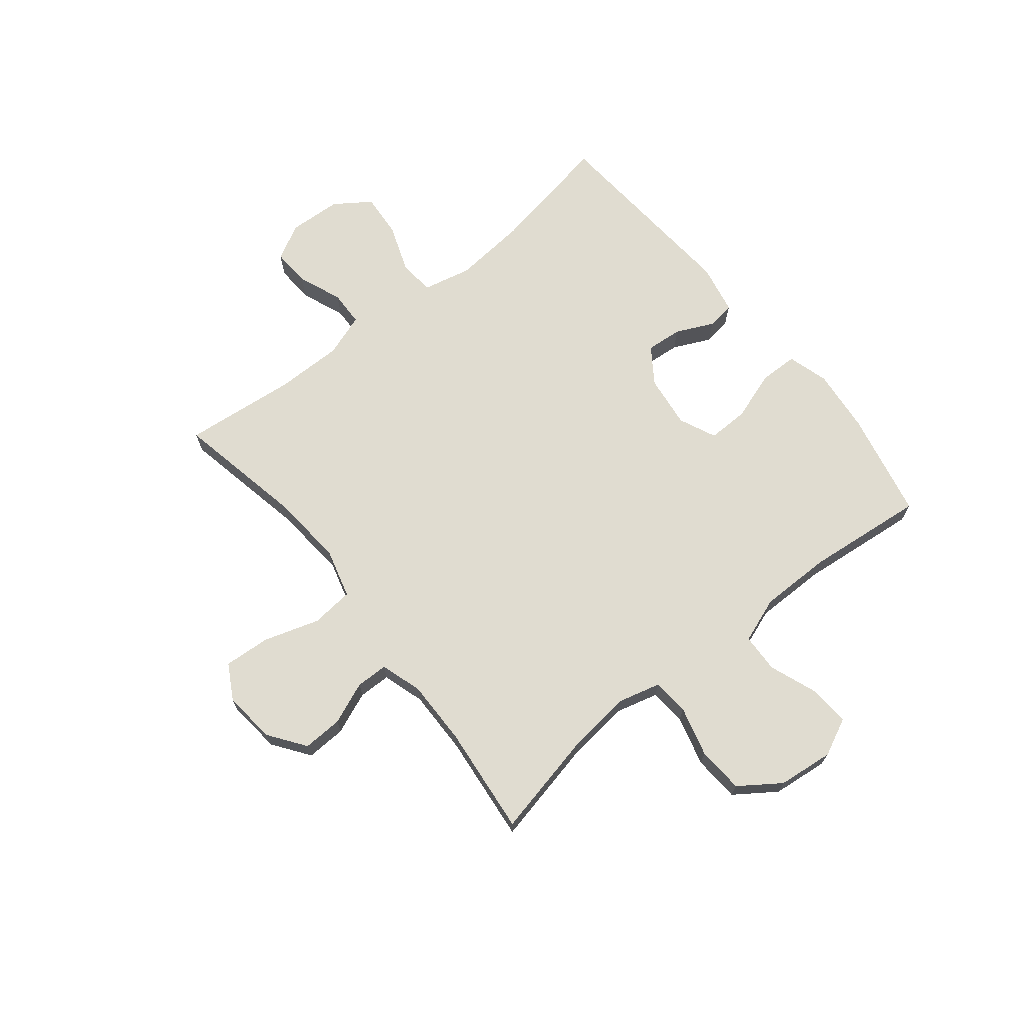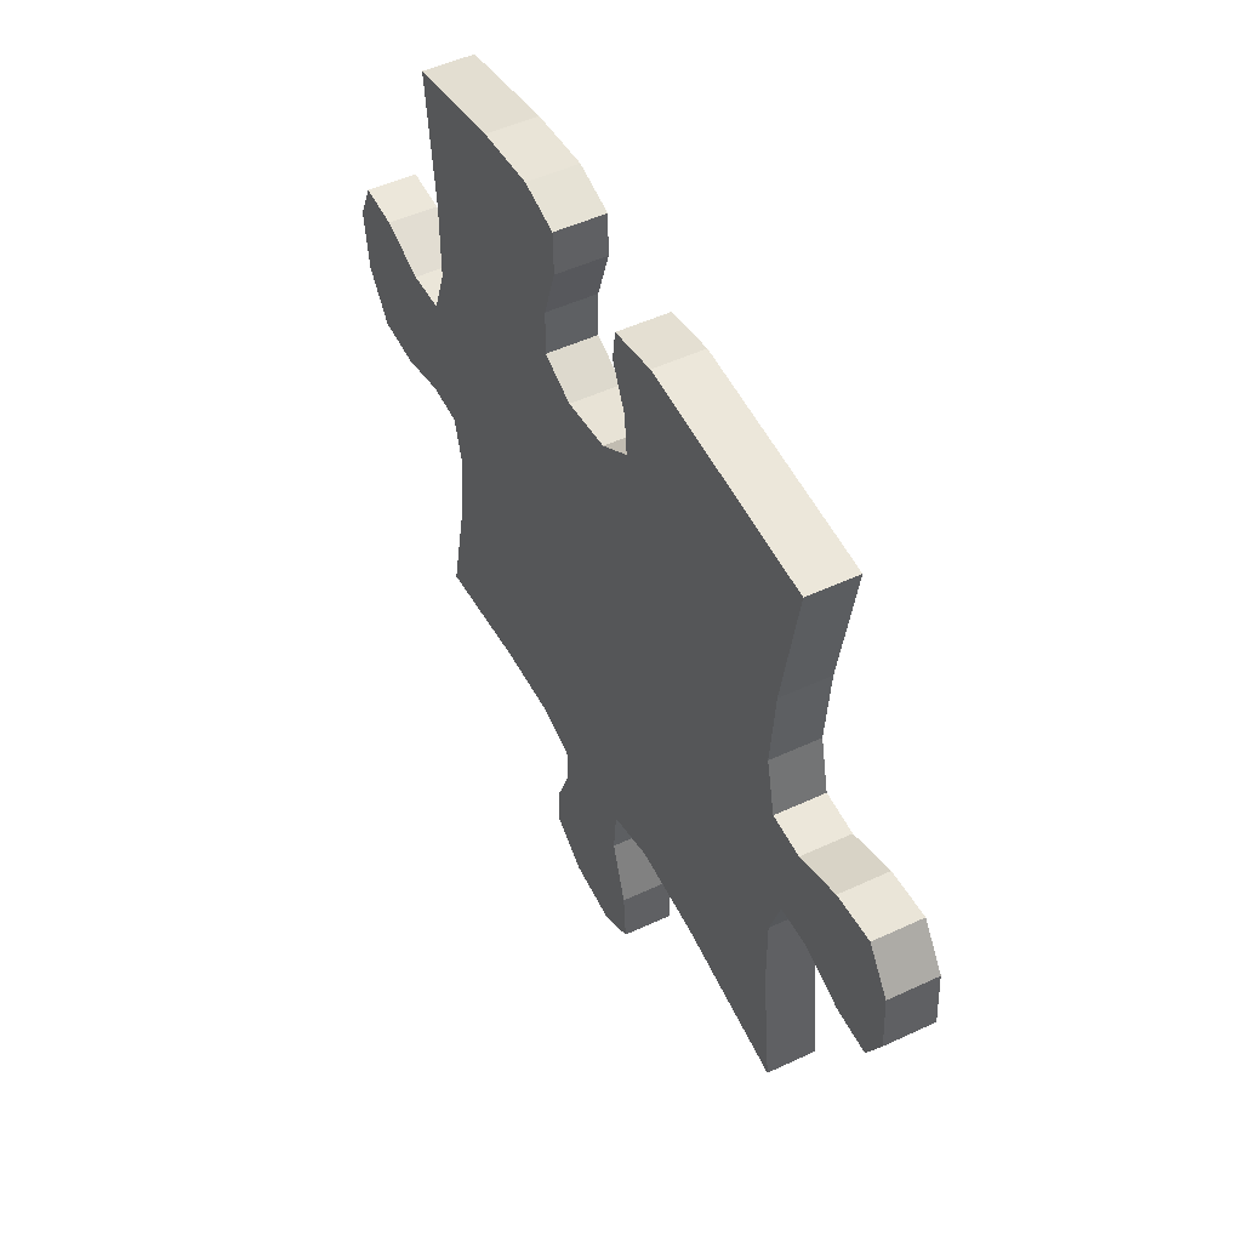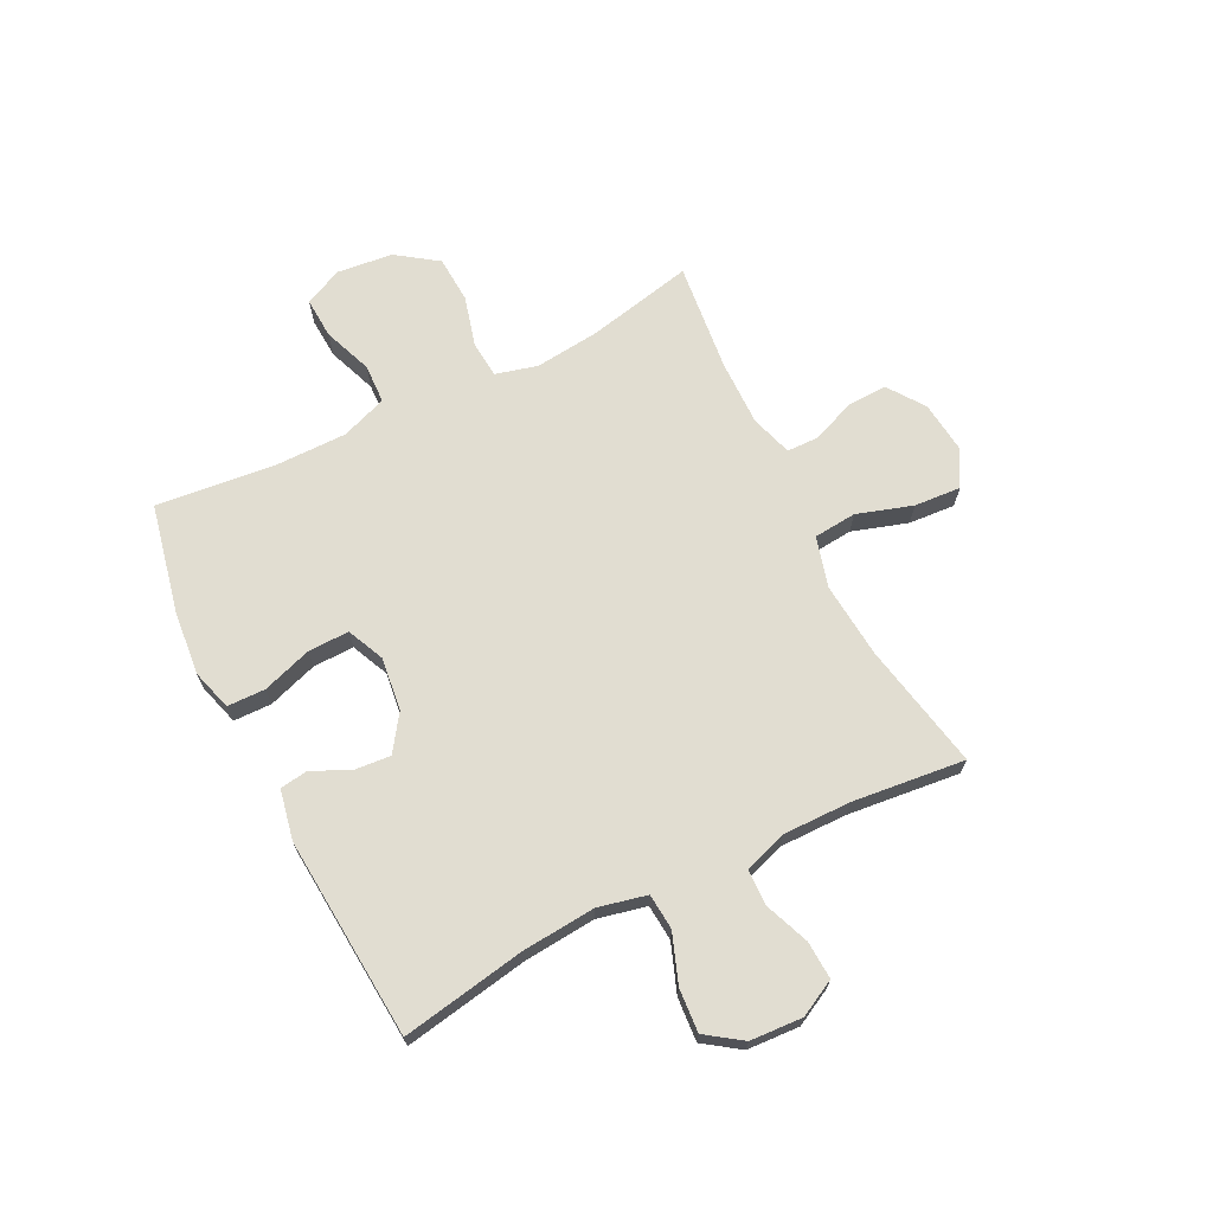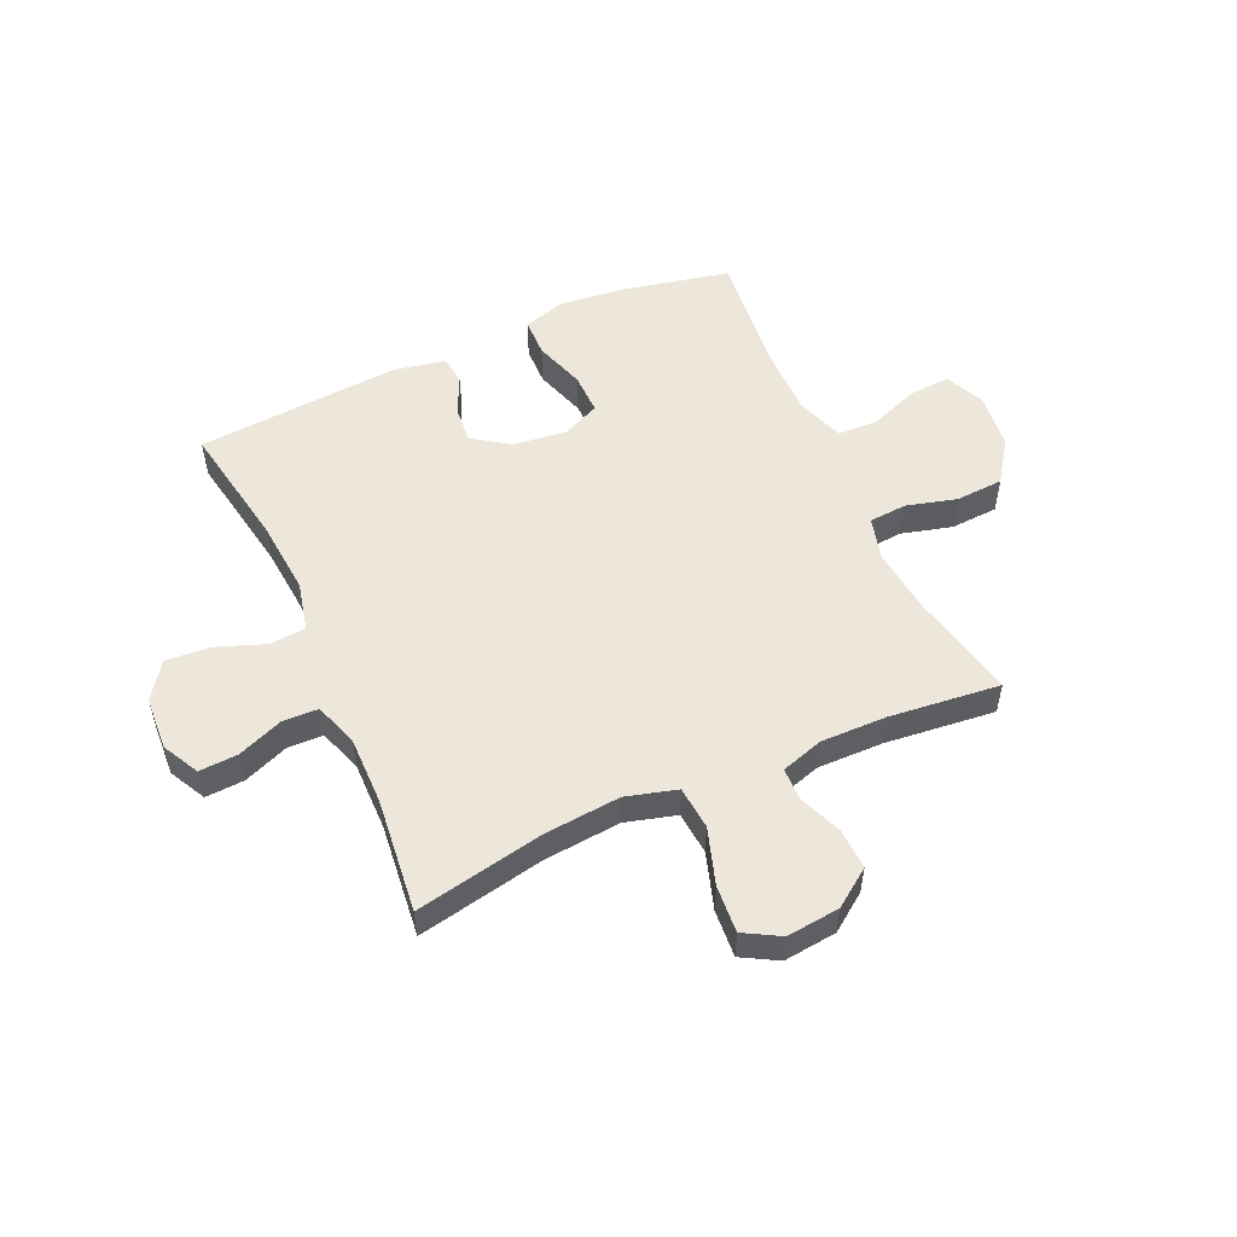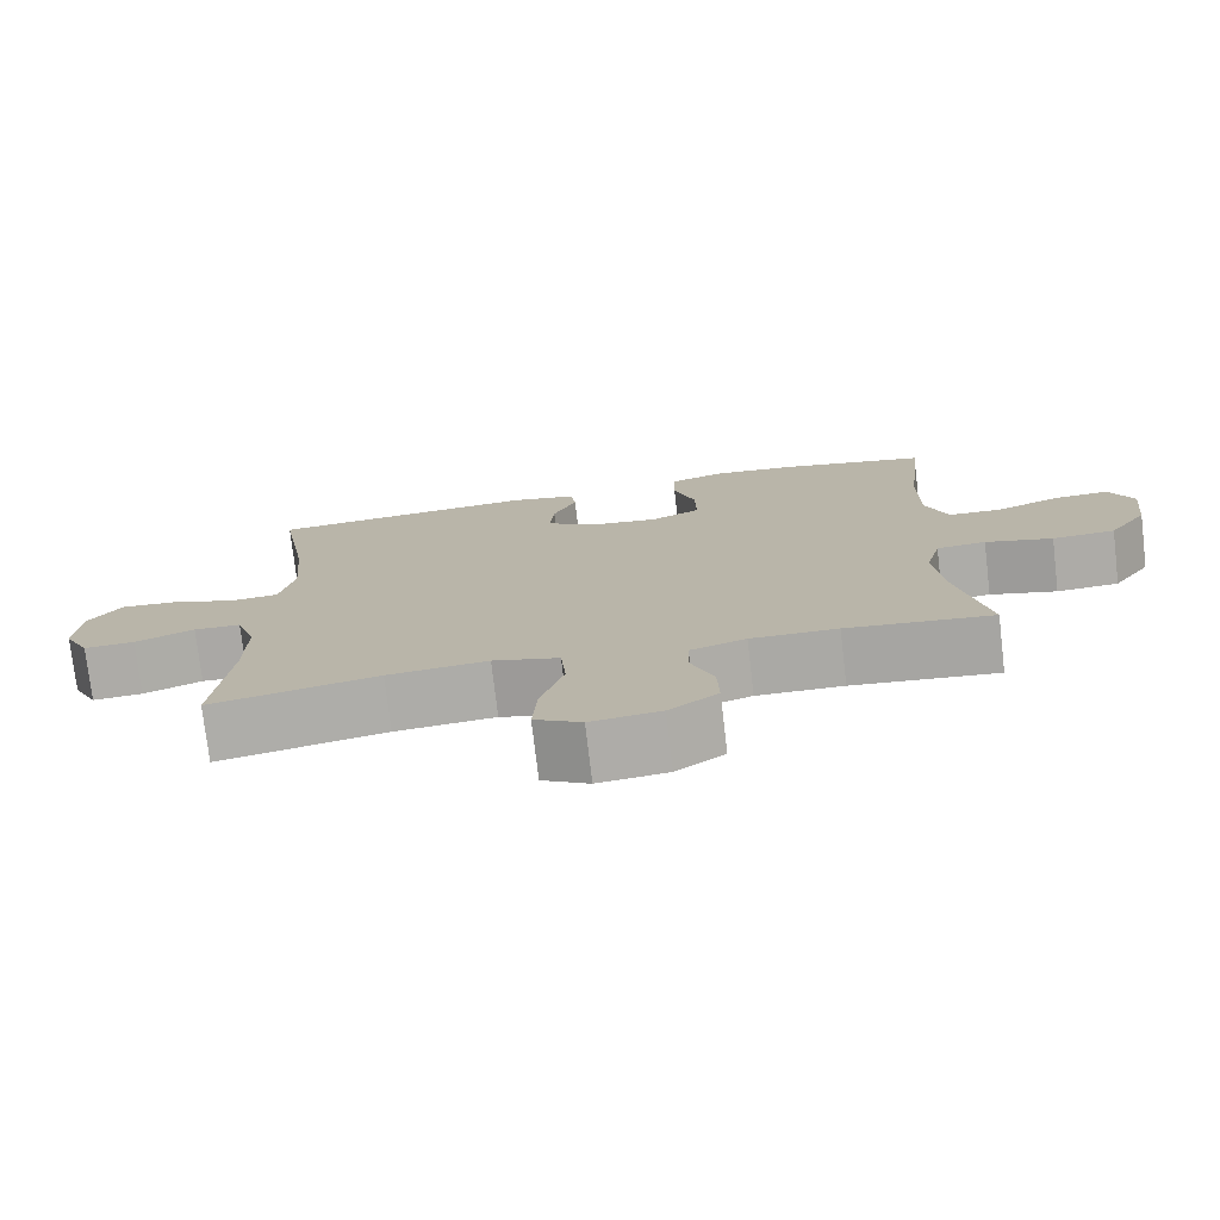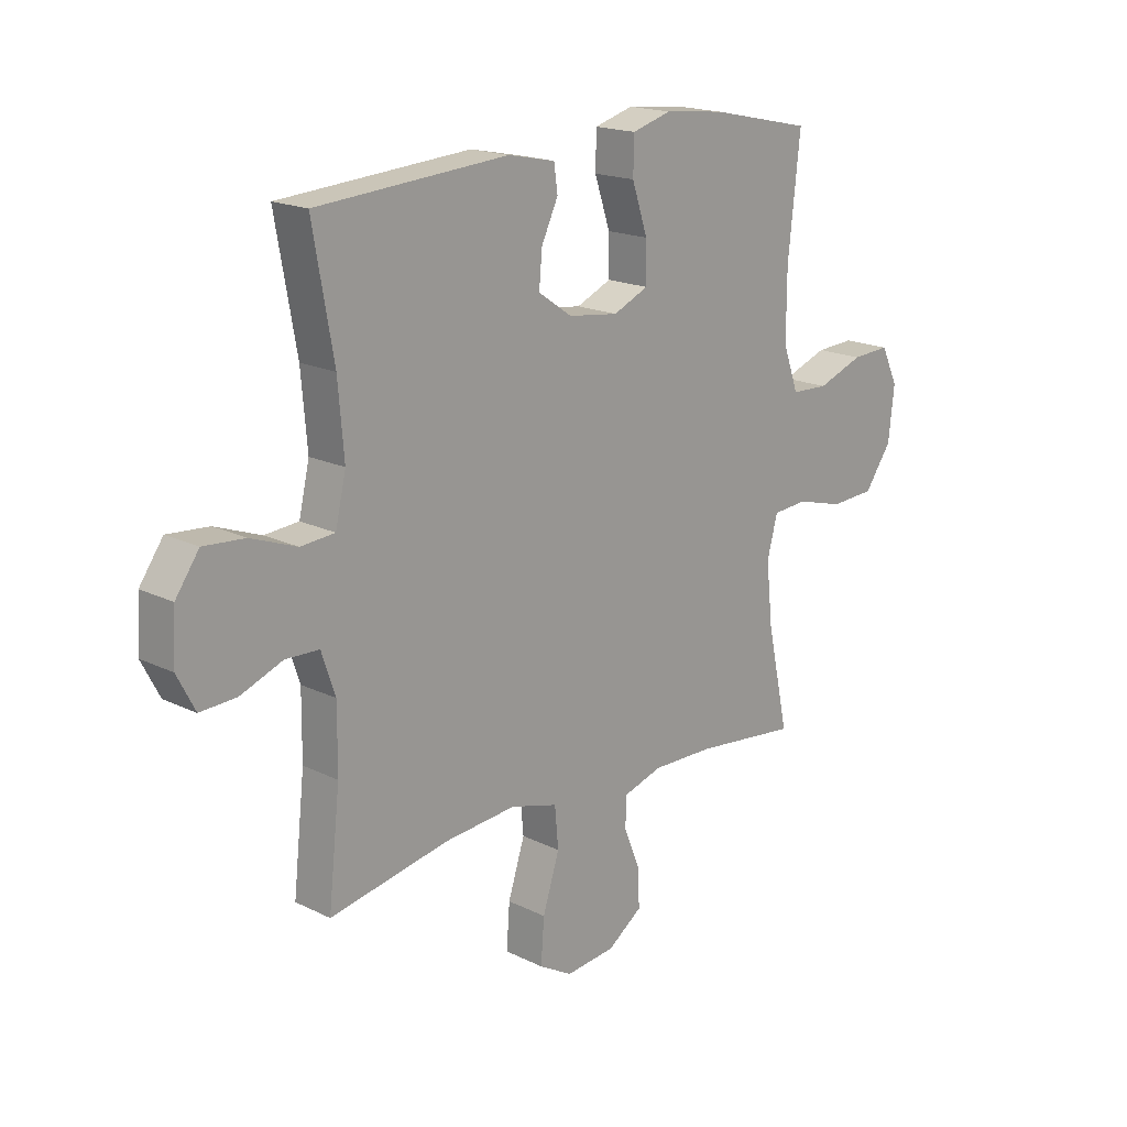
<metadata>
{"format":"obj","ext":"obj","renderer":"f3d","projection":"perspective","resolution":1024,"background":"white","views":[{"elev":69.6,"azim":-128.9,"up":"+Y"},{"elev":50.2,"azim":62.9,"up":"+Z"},{"elev":68.9,"azim":63.4,"up":"+Y"},{"elev":53.4,"azim":155.8,"up":"+Y"},{"elev":-75.7,"azim":-173.3,"up":"+Z"},{"elev":17.9,"azim":133.9,"up":"+Z"}]}
</metadata>
<code>
o path4780
v -0.2947 0.0375 -0.4524
v -0.1778 0.0375 -0.4508
v -0.1028 0.0375 -0.4742
v -0.1015 0.0375 -0.5322
v -0.1323 0.0375 -0.6084
v -0.135 0.0375 -0.6803
v -0.0694 0.0375 -0.7273
v 0.02491 0.0375 -0.7377
v 0.08846 0.0375 -0.7018
v 0.08244 0.0375 -0.6182
v 0.05067 0.0375 -0.5182
v 0.05765 0.0375 -0.4415
v 0.1476 0.0375 -0.4165
v 0.2839 0.0375 -0.4287
v 0.5109 0.0375 -0.4734
v 0.4889 0.0375 -0.2707
v 0.4877 0.0375 -0.1499
v 0.5141 0.0375 -0.07209
v 0.5776 0.0375 -0.07008
v 0.6578 0.0375 -0.1015
v 0.7265 0.0375 -0.1051
v 0.7605 0.0375 -0.03995
v 0.755 0.0375 0.05445
v 0.7103 0.0375 0.1183
v 0.6317 0.0375 0.1125
v 0.5448 0.0375 0.08033
v 0.4803 0.0375 0.08589
v 0.4603 0.0375 0.1732
v 0.4716 0.0375 0.3063
v 0.5109 0.0375 0.5283
v 0.1479 0.0375 0.5557
v 0.05805 0.0375 0.5375
v 0.0511 0.0375 0.4874
v 0.08277 0.0375 0.4197
v 0.08852 0.0375 0.3546
v 0.02445 0.0375 0.3104
v -0.07068 0.0375 0.2984
v -0.1375 0.0375 0.3283
v -0.1363 0.0375 0.4021
v -0.1068 0.0375 0.4914
v -0.1084 0.0375 0.5601
v -0.1825 0.0375 0.5818
v -0.2977 0.0375 0.5699
v -0.4911 0.0375 0.5283
v -0.4681 0.0375 0.3138
v -0.4677 0.0375 0.1858
v -0.4975 0.0375 0.103
v -0.5678 0.0375 0.1003
v -0.6554 0.0375 0.1331
v -0.7282 0.0375 0.1373
v -0.7604 0.0375 0.06935
v -0.7492 0.0375 -0.03125
v -0.6977 0.0375 -0.1043
v -0.6138 0.0375 -0.1093
v -0.5235 0.0375 -0.08507
v -0.4575 0.0375 -0.09035
v -0.4375 0.0375 -0.1659
v -0.4498 0.0375 -0.2811
v -0.4911 0.0375 -0.4734
v -0.2947 -0.0375 -0.4524
v -0.1778 -0.0375 -0.4508
v -0.1028 -0.0375 -0.4742
v -0.1015 -0.0375 -0.5322
v -0.1323 -0.0375 -0.6084
v -0.135 -0.0375 -0.6803
v -0.0694 -0.0375 -0.7273
v 0.02491 -0.0375 -0.7377
v 0.08846 -0.0375 -0.7018
v 0.08244 -0.0375 -0.6182
v 0.05067 -0.0375 -0.5182
v 0.05765 -0.0375 -0.4415
v 0.1476 -0.0375 -0.4165
v 0.2839 -0.0375 -0.4287
v 0.5109 -0.0375 -0.4734
v 0.4889 -0.0375 -0.2707
v 0.4877 -0.0375 -0.1499
v 0.5141 -0.0375 -0.07209
v 0.5776 -0.0375 -0.07008
v 0.6578 -0.0375 -0.1015
v 0.7265 -0.0375 -0.1051
v 0.7605 -0.0375 -0.03995
v 0.755 -0.0375 0.05445
v 0.7103 -0.0375 0.1183
v 0.6317 -0.0375 0.1125
v 0.5448 -0.0375 0.08033
v 0.4803 -0.0375 0.08589
v 0.4603 -0.0375 0.1732
v 0.4716 -0.0375 0.3063
v 0.5109 -0.0375 0.5283
v 0.1479 -0.0375 0.5557
v 0.05805 -0.0375 0.5375
v 0.0511 -0.0375 0.4874
v 0.08277 -0.0375 0.4197
v 0.08852 -0.0375 0.3546
v 0.02445 -0.0375 0.3104
v -0.07068 -0.0375 0.2984
v -0.1375 -0.0375 0.3283
v -0.1363 -0.0375 0.4021
v -0.1068 -0.0375 0.4914
v -0.1084 -0.0375 0.5601
v -0.1825 -0.0375 0.5818
v -0.2977 -0.0375 0.5699
v -0.4911 -0.0375 0.5283
v -0.4681 -0.0375 0.3138
v -0.4677 -0.0375 0.1858
v -0.4975 -0.0375 0.103
v -0.5678 -0.0375 0.1003
v -0.6554 -0.0375 0.1331
v -0.7282 -0.0375 0.1373
v -0.7604 -0.0375 0.06935
v -0.7492 -0.0375 -0.03125
v -0.6977 -0.0375 -0.1043
v -0.6138 -0.0375 -0.1093
v -0.5235 -0.0375 -0.08507
v -0.4575 -0.0375 -0.09035
v -0.4375 -0.0375 -0.1659
v -0.4498 -0.0375 -0.2811
v -0.4911 -0.0375 -0.4734
v -0.0694 0.0375 -0.7273
v 0.02491 0.0375 -0.7377
v 0.08846 0.0375 -0.7018
v 0.08846 0.0375 -0.7018
v -0.135 0.0375 -0.6803
v 0.08244 0.0375 -0.6182
v -0.1323 0.0375 -0.6084
v 0.05067 0.0375 -0.5182
v -0.1015 0.0375 -0.5322
v -0.1028 0.0375 -0.4742
v -0.1028 0.0375 -0.4742
v 0.05765 0.0375 -0.4415
v 0.05765 0.0375 -0.4415
v -0.1778 0.0375 -0.4508
v -0.4911 0.0375 -0.4734
v -0.4911 0.0375 -0.4734
v -0.2947 0.0375 -0.4524
v 0.2839 0.0375 -0.4287
v 0.5109 0.0375 -0.4734
v 0.5109 0.0375 -0.4734
v 0.1476 0.0375 -0.4165
v -0.4498 0.0375 -0.2811
v 0.4889 0.0375 -0.2707
v -0.4375 0.0375 -0.1659
v 0.4877 0.0375 -0.1499
v -0.4575 0.0375 -0.09035
v -0.4575 0.0375 -0.09035
v 0.5141 0.0375 -0.07209
v 0.5141 0.0375 -0.07209
v -0.6977 0.0375 -0.1043
v -0.6138 0.0375 -0.1093
v -0.5235 0.0375 -0.08507
v 0.6578 0.0375 -0.1015
v 0.7265 0.0375 -0.1051
v 0.7265 0.0375 -0.1051
v 0.7605 0.0375 -0.03995
v -0.7492 0.0375 -0.03125
v 0.5776 0.0375 -0.07008
v 0.755 0.0375 0.05445
v -0.7604 0.0375 0.06935
v 0.7103 0.0375 0.1183
v -0.7282 0.0375 0.1373
v -0.7282 0.0375 0.1373
v 0.5448 0.0375 0.08033
v 0.4803 0.0375 0.08589
v 0.4803 0.0375 0.08589
v 0.6317 0.0375 0.1125
v -0.4975 0.0375 0.103
v -0.4975 0.0375 0.103
v -0.5678 0.0375 0.1003
v 0.4603 0.0375 0.1732
v -0.6554 0.0375 0.1331
v -0.4677 0.0375 0.1858
v 0.4716 0.0375 0.3063
v -0.4681 0.0375 0.3138
v -0.07068 0.0375 0.2984
v -0.1375 0.0375 0.3283
v -0.1375 0.0375 0.3283
v 0.02445 0.0375 0.3104
v 0.08852 0.0375 0.3546
v 0.08852 0.0375 0.3546
v -0.1363 0.0375 0.4021
v 0.08277 0.0375 0.4197
v -0.1068 0.0375 0.4914
v 0.0511 0.0375 0.4874
v -0.4911 0.0375 0.5283
v -0.4911 0.0375 0.5283
v 0.05805 0.0375 0.5375
v 0.05805 0.0375 0.5375
v -0.1084 0.0375 0.5601
v -0.1084 0.0375 0.5601
v 0.5109 0.0375 0.5283
v 0.5109 0.0375 0.5283
v 0.1479 0.0375 0.5557
v -0.2977 0.0375 0.5699
v -0.1825 0.0375 0.5818
v -0.0694 -0.0375 -0.7273
v 0.02491 -0.0375 -0.7377
v 0.08846 -0.0375 -0.7018
v 0.08846 -0.0375 -0.7018
v -0.135 -0.0375 -0.6803
v 0.08244 -0.0375 -0.6182
v -0.1323 -0.0375 -0.6084
v 0.05067 -0.0375 -0.5182
v -0.1015 -0.0375 -0.5322
v -0.1028 -0.0375 -0.4742
v -0.1028 -0.0375 -0.4742
v 0.05765 -0.0375 -0.4415
v 0.05765 -0.0375 -0.4415
v -0.1778 -0.0375 -0.4508
v -0.4911 -0.0375 -0.4734
v -0.4911 -0.0375 -0.4734
v -0.2947 -0.0375 -0.4524
v 0.2839 -0.0375 -0.4287
v 0.5109 -0.0375 -0.4734
v 0.5109 -0.0375 -0.4734
v 0.1476 -0.0375 -0.4165
v -0.4498 -0.0375 -0.2811
v 0.4889 -0.0375 -0.2707
v -0.4375 -0.0375 -0.1659
v 0.4877 -0.0375 -0.1499
v -0.4575 -0.0375 -0.09035
v -0.4575 -0.0375 -0.09035
v 0.5141 -0.0375 -0.07209
v 0.5141 -0.0375 -0.07209
v -0.6977 -0.0375 -0.1043
v -0.6138 -0.0375 -0.1093
v -0.5235 -0.0375 -0.08507
v 0.6578 -0.0375 -0.1015
v 0.7265 -0.0375 -0.1051
v 0.7265 -0.0375 -0.1051
v 0.7605 -0.0375 -0.03995
v -0.7492 -0.0375 -0.03125
v 0.5776 -0.0375 -0.07008
v 0.755 -0.0375 0.05445
v -0.7604 -0.0375 0.06935
v 0.7103 -0.0375 0.1183
v -0.7282 -0.0375 0.1373
v -0.7282 -0.0375 0.1373
v 0.5448 -0.0375 0.08033
v 0.4803 -0.0375 0.08589
v 0.4803 -0.0375 0.08589
v 0.6317 -0.0375 0.1125
v -0.4975 -0.0375 0.103
v -0.4975 -0.0375 0.103
v -0.5678 -0.0375 0.1003
v 0.4603 -0.0375 0.1732
v -0.6554 -0.0375 0.1331
v -0.4677 -0.0375 0.1858
v 0.4716 -0.0375 0.3063
v -0.4681 -0.0375 0.3138
v -0.07068 -0.0375 0.2984
v -0.1375 -0.0375 0.3283
v -0.1375 -0.0375 0.3283
v 0.02445 -0.0375 0.3104
v 0.08852 -0.0375 0.3546
v 0.08852 -0.0375 0.3546
v -0.1363 -0.0375 0.4021
v 0.08277 -0.0375 0.4197
v -0.1068 -0.0375 0.4914
v 0.0511 -0.0375 0.4874
v -0.4911 -0.0375 0.5283
v -0.4911 -0.0375 0.5283
v 0.05805 -0.0375 0.5375
v 0.05805 -0.0375 0.5375
v -0.1084 -0.0375 0.5601
v -0.1084 -0.0375 0.5601
v 0.5109 -0.0375 0.5283
v 0.5109 -0.0375 0.5283
v 0.1479 -0.0375 0.5557
v -0.2977 -0.0375 0.5699
v -0.1825 -0.0375 0.5818
f 222 232 238
f 201 200 203
f 233 241 227
f 219 212 217
f 216 208 218
f 248 254 245
f 218 208 206
f 220 242 226
f 247 220 250
f 254 268 257
f 220 218 250
f 245 253 239
f 217 212 213
f 226 244 225
f 241 233 235
f 251 256 249
f 253 219 239
f 238 232 241
f 247 250 251
f 204 206 208
f 270 258 264
f 253 245 254
f 259 268 262
f 269 256 270
f 246 231 244
f 239 222 238
f 244 226 242
f 204 202 206
f 250 215 253
f 233 227 230
f 215 219 253
f 239 219 222
f 195 200 201
f 236 234 246
f 247 251 249
f 232 227 241
f 268 254 248
f 224 225 231
f 211 216 209
f 256 258 270
f 203 202 204
f 234 231 246
f 216 211 208
f 195 196 200
f 242 220 247
f 218 206 250
f 206 215 250
f 244 231 225
f 249 256 269
f 257 268 259
f 199 195 201
f 230 227 228
f 200 196 197
f 202 203 200
f 268 248 266
f 249 269 260
f 219 215 212
f 7 8 67 66
f 8 122 198 67
f 6 7 66 65
f 9 10 69 68
f 5 6 65 64
f 10 11 70 69
f 4 5 64 63
f 129 4 63 205
f 11 131 207 70
f 2 3 62 61
f 134 1 60 210
f 1 2 61 60
f 14 138 214 73
f 12 13 72 71
f 13 14 73 72
f 58 59 118 117
f 15 16 75 74
f 57 58 117 116
f 16 17 76 75
f 145 57 116 221
f 17 147 223 76
f 53 54 113 112
f 54 55 114 113
f 20 153 229 79
f 21 22 81 80
f 52 53 112 111
f 19 20 79 78
f 55 56 115 114
f 18 19 78 77
f 22 23 82 81
f 51 52 111 110
f 23 24 83 82
f 161 51 110 237
f 26 164 240 85
f 25 26 85 84
f 24 25 84 83
f 167 48 107 243
f 27 28 87 86
f 49 50 109 108
f 48 49 108 107
f 46 47 106 105
f 28 29 88 87
f 45 46 105 104
f 37 176 252 96
f 36 37 96 95
f 179 36 95 255
f 38 39 98 97
f 34 35 94 93
f 39 40 99 98
f 33 34 93 92
f 185 45 104 261
f 187 33 92 263
f 40 189 265 99
f 29 191 267 88
f 31 32 91 90
f 30 31 90 89
f 43 44 103 102
f 42 43 102 101
f 41 42 101 100
f 146 162 156
f 125 127 124
f 157 151 165
f 143 141 136
f 140 142 132
f 172 169 178
f 142 130 132
f 144 150 166
f 171 174 144
f 178 181 192
f 144 174 142
f 169 163 177
f 141 137 136
f 150 149 168
f 165 159 157
f 175 173 180
f 177 163 143
f 162 165 156
f 171 175 174
f 128 132 130
f 194 188 182
f 177 178 169
f 183 186 192
f 193 194 180
f 170 168 155
f 163 162 146
f 168 166 150
f 128 130 126
f 174 177 139
f 157 154 151
f 139 177 143
f 163 146 143
f 119 125 124
f 160 170 158
f 171 173 175
f 156 165 151
f 192 172 178
f 148 155 149
f 135 133 140
f 180 194 182
f 127 128 126
f 158 170 155
f 140 132 135
f 119 124 120
f 166 171 144
f 142 174 130
f 130 174 139
f 168 149 155
f 173 193 180
f 181 183 192
f 123 125 119
f 154 152 151
f 124 121 120
f 126 124 127
f 192 190 172
f 173 184 193
f 143 136 139

</code>
